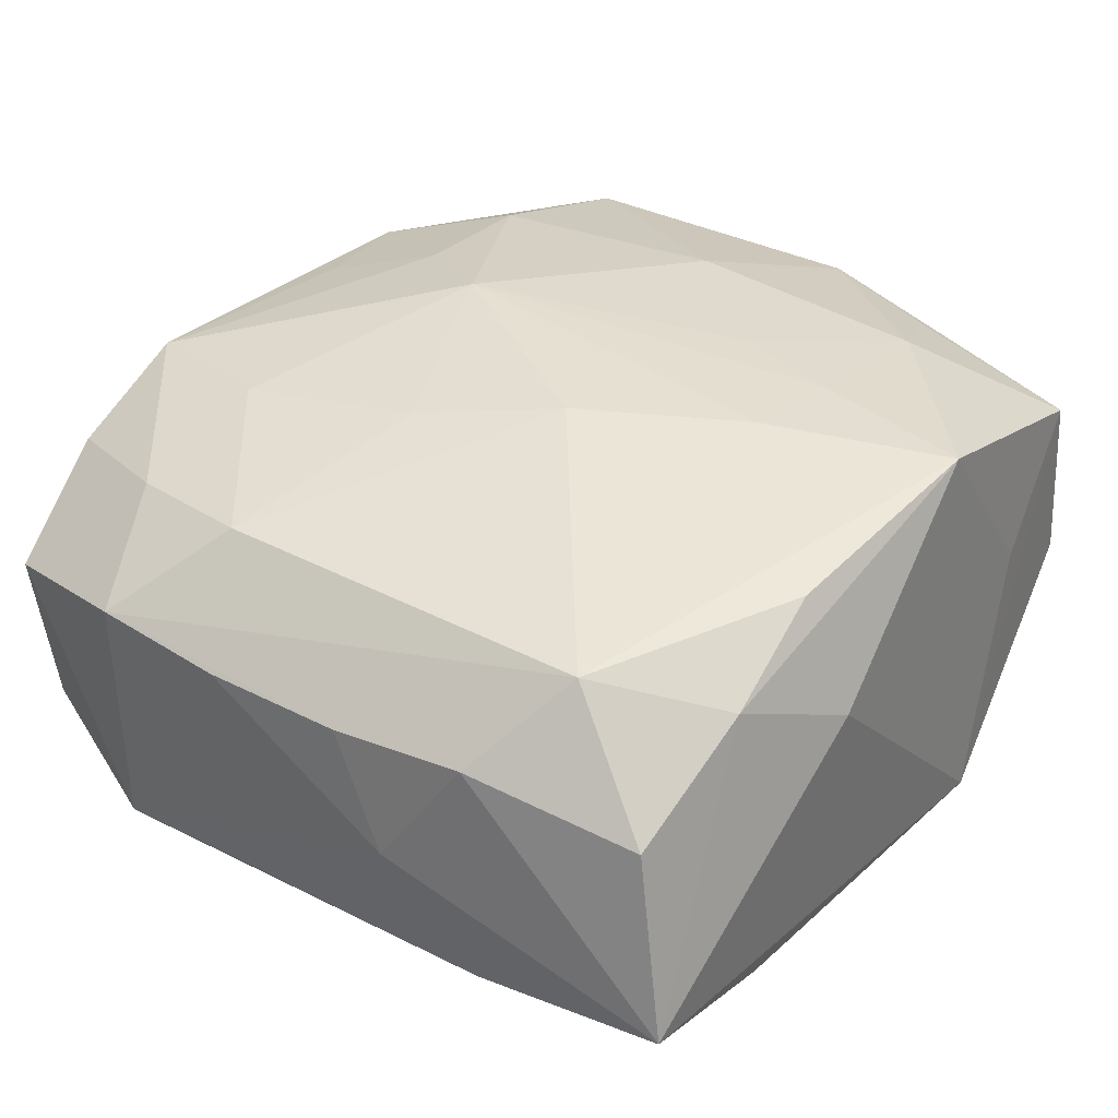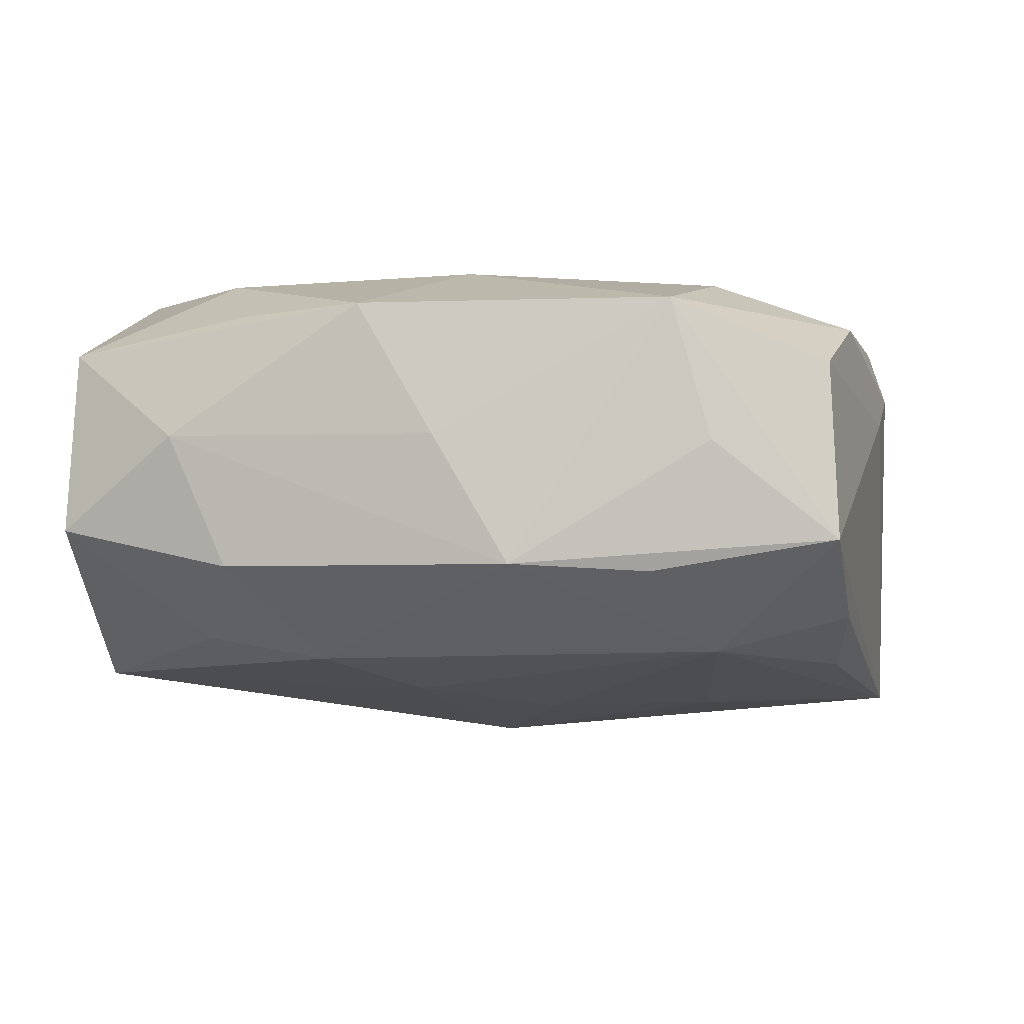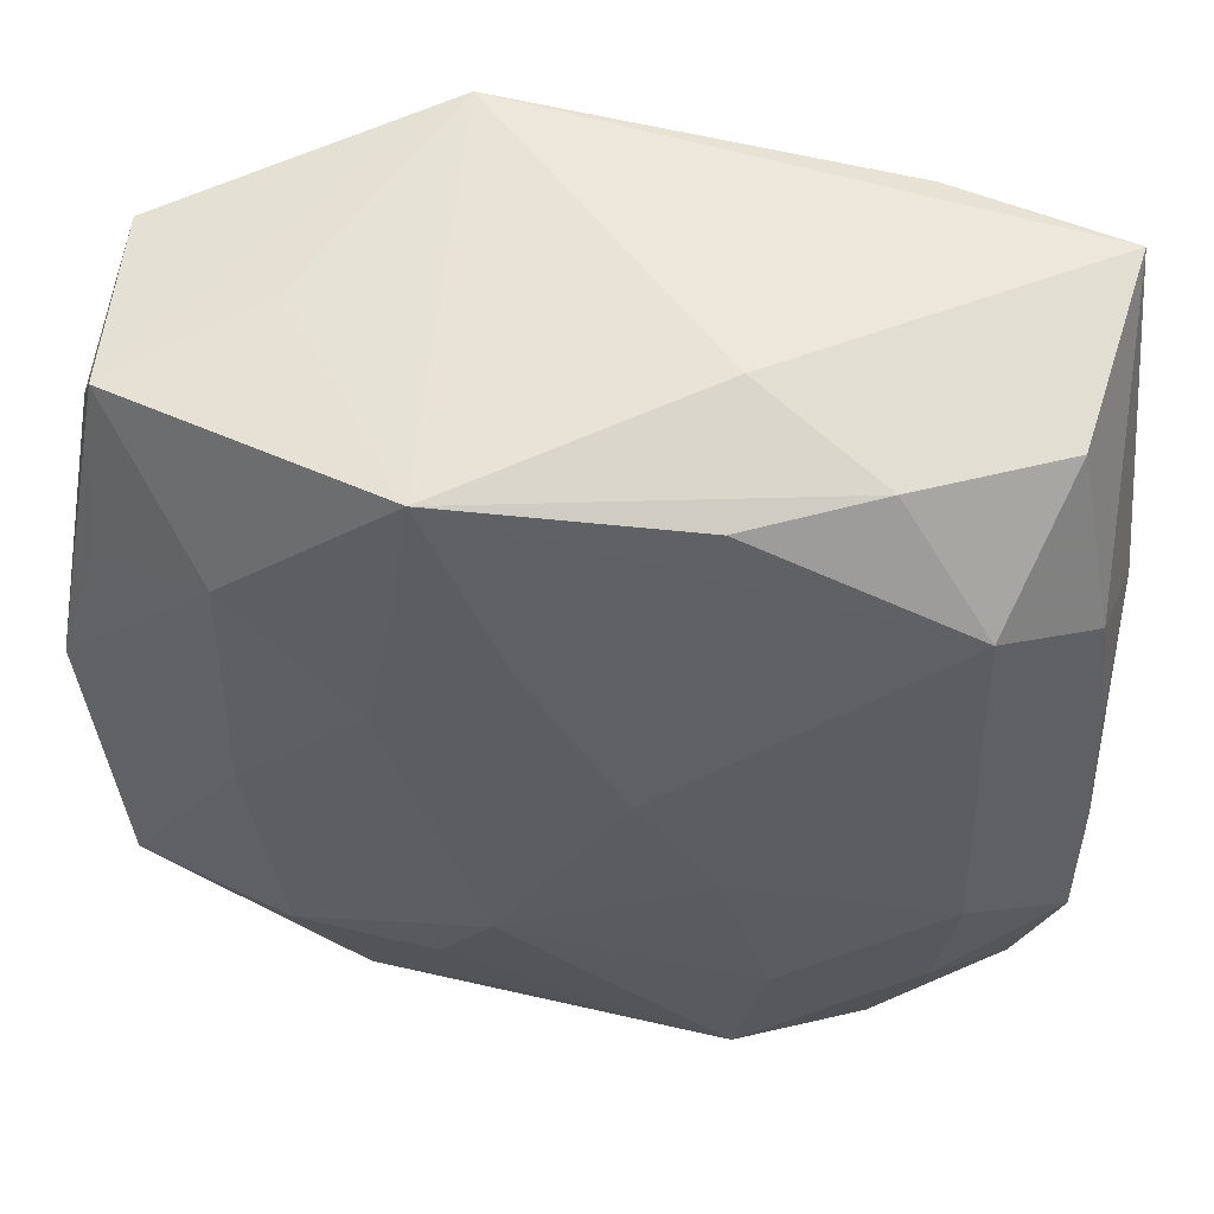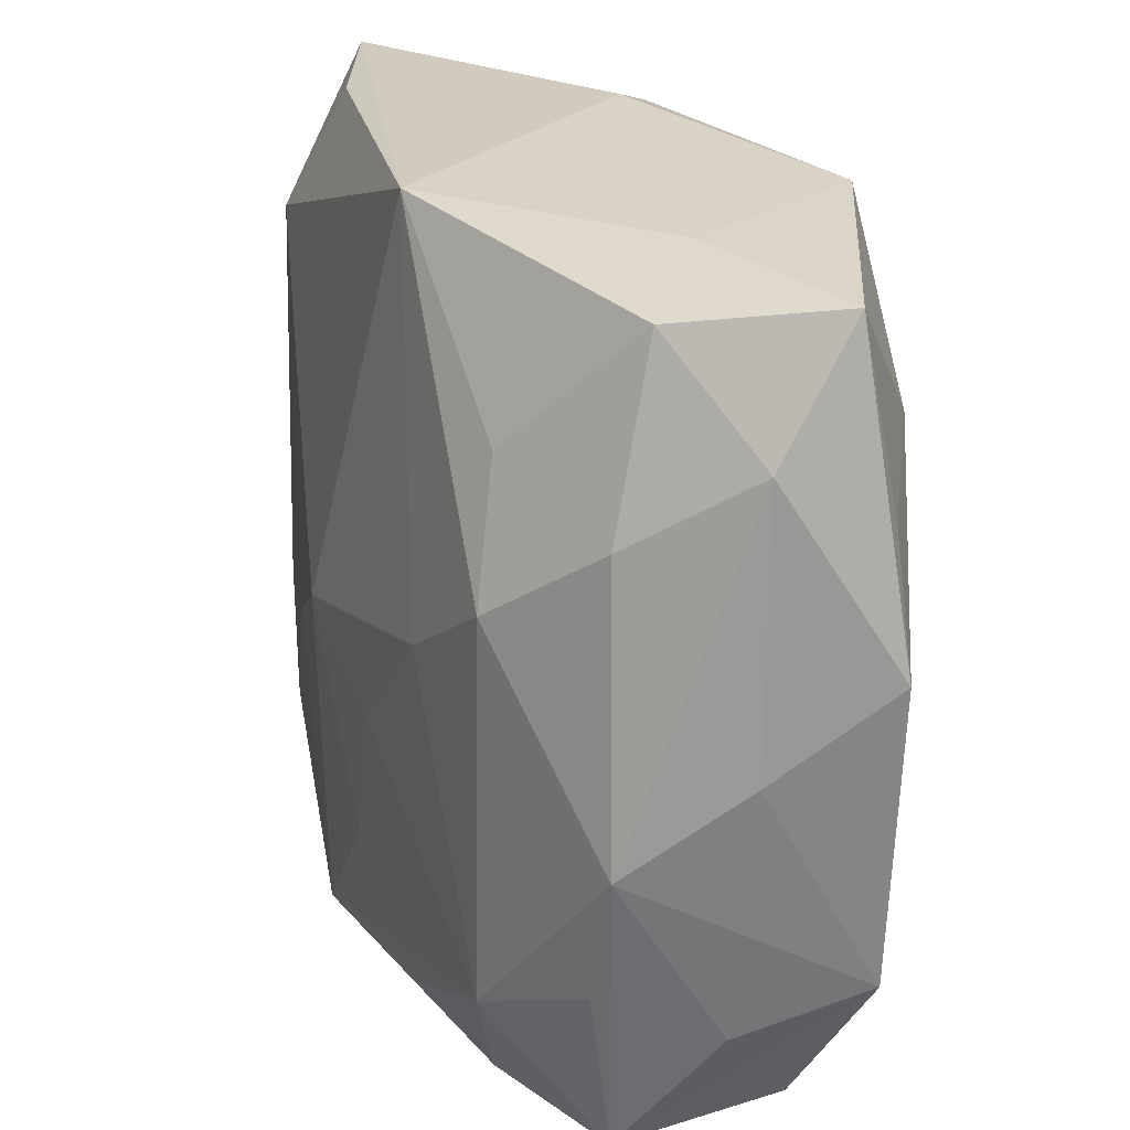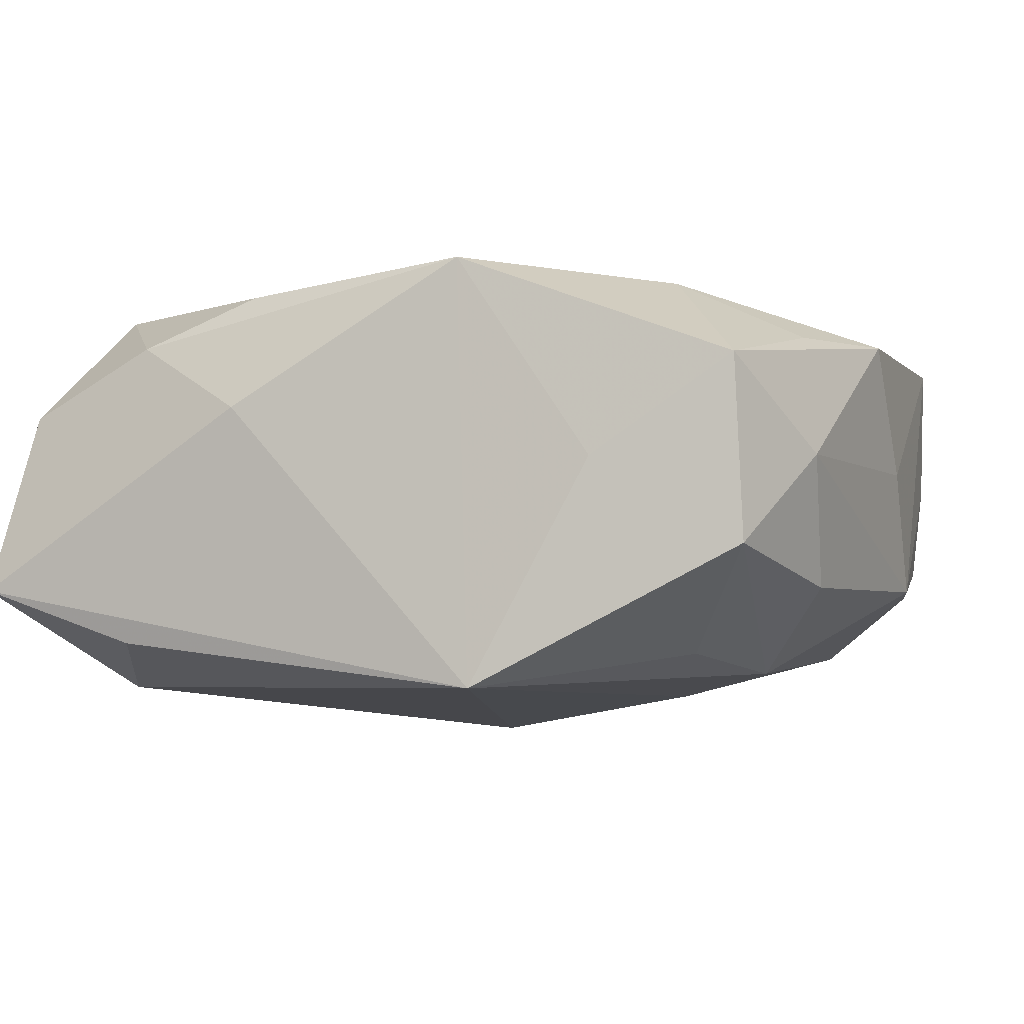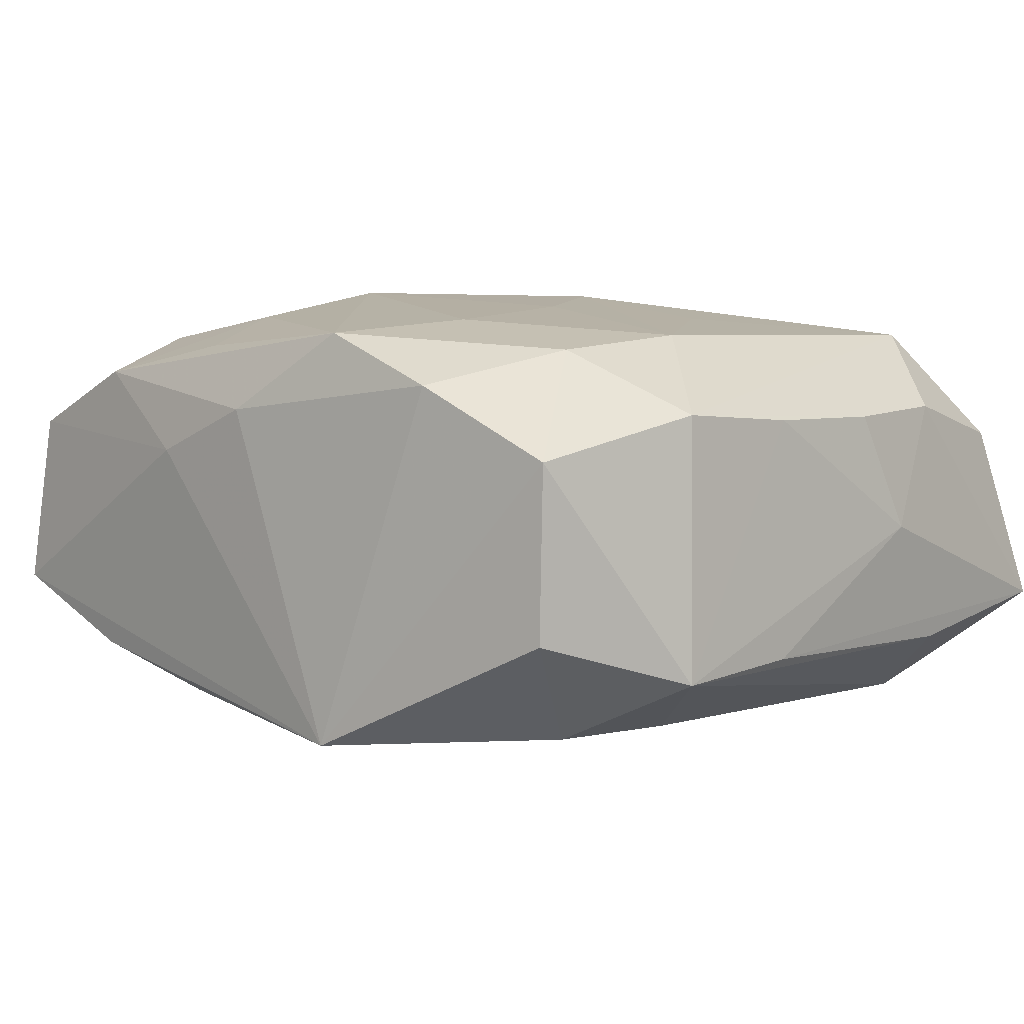
<metadata>
{"format":"obj","ext":"obj","renderer":"f3d","projection":"perspective","resolution":1024,"background":"white","views":[{"elev":37.6,"azim":127.2,"up":"+Z"},{"elev":-5.6,"azim":-77.4,"up":"+Z"},{"elev":51.9,"azim":9.1,"up":"+Y"},{"elev":23.5,"azim":-106.9,"up":"+Y"},{"elev":-2.4,"azim":-156.2,"up":"+Z"},{"elev":2.6,"azim":44.7,"up":"+Z"}]}
</metadata>
<code>
v 0.02614 0.004432 0.006368
v 0.01978 0.01636 0.01194
v 0.01448 0.02519 -0.00924
v -0.01862 -0.01699 -0.01086
v 0.007951 -0.02501 -0.01327
v 0.01928 -0.007066 -0.01274
v -0.008822 0.01367 0.01391
v 0.0265 -0.01281 0.006477
v -0.02473 0.02248 -0.003369
v -0.01432 0.002515 -0.01289
v -0.002662 0.0126 0.01436
v -0.007603 -0.004833 -0.01395
v -0.01406 -0.02451 -0.008675
v 0.003254 0.003064 0.01468
v -0.005708 -0.02607 0.004254
v 0.01629 -0.02442 0.008163
v 0.02405 -0.0226 0.003876
v -0.02686 0.01498 0.002038
v -0.02497 0.01106 0.009456
v -0.02489 -0.01389 -0.006424
v -0.02533 -0.01758 0.001106
v -0.01308 -0.02476 0.009315
v -0.02707 -0.005919 -0.006019
v 0.00701 -0.004369 -0.01467
v -0.02117 0.006928 -0.0112
v 0.02063 -0.007772 0.01132
v 0.008744 -0.02455 0.01134
v -0.02756 0.003073 0.009526
v -0.02756 -0.001506 0.001635
v 0.0265 -0.01274 -0.009147
v 0.007021 0.02237 0.01225
v -0.004281 -0.01005 0.01472
v -0.01663 -0.01675 0.0118
v 0.02662 0.007823 -0.0006873
v 0.02516 0.01256 0.007045
v 0.02637 -0.00406 -0.00829
v 0.02658 -0.004375 0.006161
v -0.02297 -0.02466 -0.00463
v -0.02168 -0.02411 0.006011
v 0.0232 -0.022 -0.006477
v -0.01928 0.01491 -0.00979
v 0.01447 0.02316 0.009303
v -0.007356 0.02349 0.01377
v -0.0178 0.01398 0.0128
v 0.02465 0.02556 -0.00597
v 0.02284 0.0228 0.005178
v -0.01033 0.006626 0.01388
v -0.02606 -0.01535 0.009396
v -0.02408 0.02206 0.007566
v 0.001374 -0.02607 0.006811
v -0.02613 0.01166 -0.005824
v -0.003162 -0.0143 -0.01368
v 0.01913 -0.01587 -0.0127
v 0.006842 0.02556 0.005179
v -0.0004997 -0.0001883 -0.01542
v 0.01946 -0.01586 0.01031
v 0.02513 0.01334 -0.008222
v 0.01883 0.01718 -0.01227
v -0.009035 0.02556 -0.01167
v -0.01585 0.02372 0.001746
v 0.007892 -0.004859 0.01357
v -0.007857 -0.01608 0.01302
v -0.006385 -0.0231 -0.01132
v 0.01062 -0.01569 0.01233
v -0.01814 -0.001527 0.01293
v -0.005069 -0.02271 0.0109
v 0.01361 0.002444 0.01282
f 55 59 58
f 10 59 55
f 59 43 54
f 55 58 24
f 24 5 55
f 55 5 52
f 34 30 36
f 8 26 56
f 59 54 45
f 34 36 45
f 38 5 15
f 5 50 15
f 5 24 53
f 40 5 53
f 53 30 40
f 12 10 55
f 55 52 12
f 4 52 5
f 4 12 52
f 10 12 4
f 26 8 2
f 40 30 17
f 30 8 17
f 17 8 56
f 17 5 40
f 37 30 34
f 37 8 30
f 7 47 32
f 60 43 59
f 59 49 60
f 60 49 43
f 59 10 25
f 10 4 25
f 18 49 9
f 9 51 18
f 9 49 59
f 9 25 51
f 20 4 38
f 43 49 44
f 44 7 43
f 47 7 44
f 3 58 59
f 59 45 3
f 3 45 58
f 58 45 57
f 57 45 36
f 57 30 58
f 57 36 30
f 39 48 38
f 38 15 39
f 32 33 62
f 62 27 32
f 6 24 58
f 6 53 24
f 58 30 6
f 30 53 6
f 13 5 38
f 38 4 13
f 61 26 14
f 32 61 14
f 43 2 31
f 56 27 16
f 16 17 56
f 16 27 50
f 16 50 5
f 5 17 16
f 1 2 8
f 8 37 1
f 1 37 34
f 59 25 41
f 41 9 59
f 25 9 41
f 51 25 23
f 23 25 4
f 4 20 23
f 18 51 23
f 23 29 18
f 48 29 23
f 23 20 38
f 18 29 28
f 28 29 48
f 28 49 18
f 65 48 33
f 65 33 32
f 65 28 48
f 44 28 65
f 32 47 65
f 47 44 65
f 33 48 22
f 48 39 22
f 22 62 33
f 50 27 22
f 22 15 50
f 22 39 15
f 56 26 64
f 64 27 56
f 64 26 61
f 32 27 64
f 64 61 32
f 63 4 5
f 5 13 63
f 63 13 4
f 26 2 67
f 67 14 26
f 2 14 67
f 11 2 43
f 11 14 2
f 32 14 11
f 11 7 32
f 43 7 11
f 38 48 21
f 21 23 38
f 48 23 21
f 19 44 49
f 49 28 19
f 19 28 44
f 27 62 66
f 66 22 27
f 62 22 66
f 42 31 2
f 2 46 42
f 42 54 43
f 43 31 42
f 42 45 54
f 42 46 45
f 2 1 35
f 35 46 2
f 45 46 35
f 34 45 35
f 35 1 34

</code>
